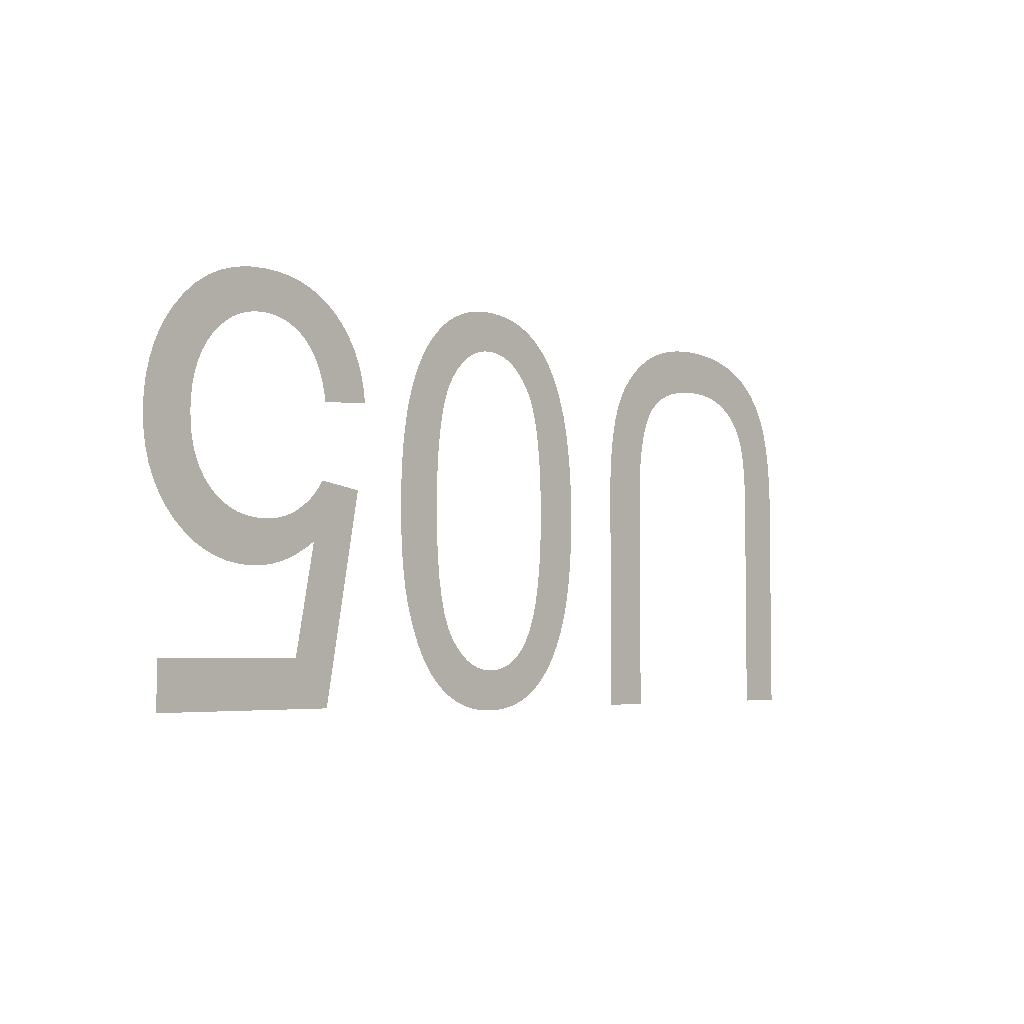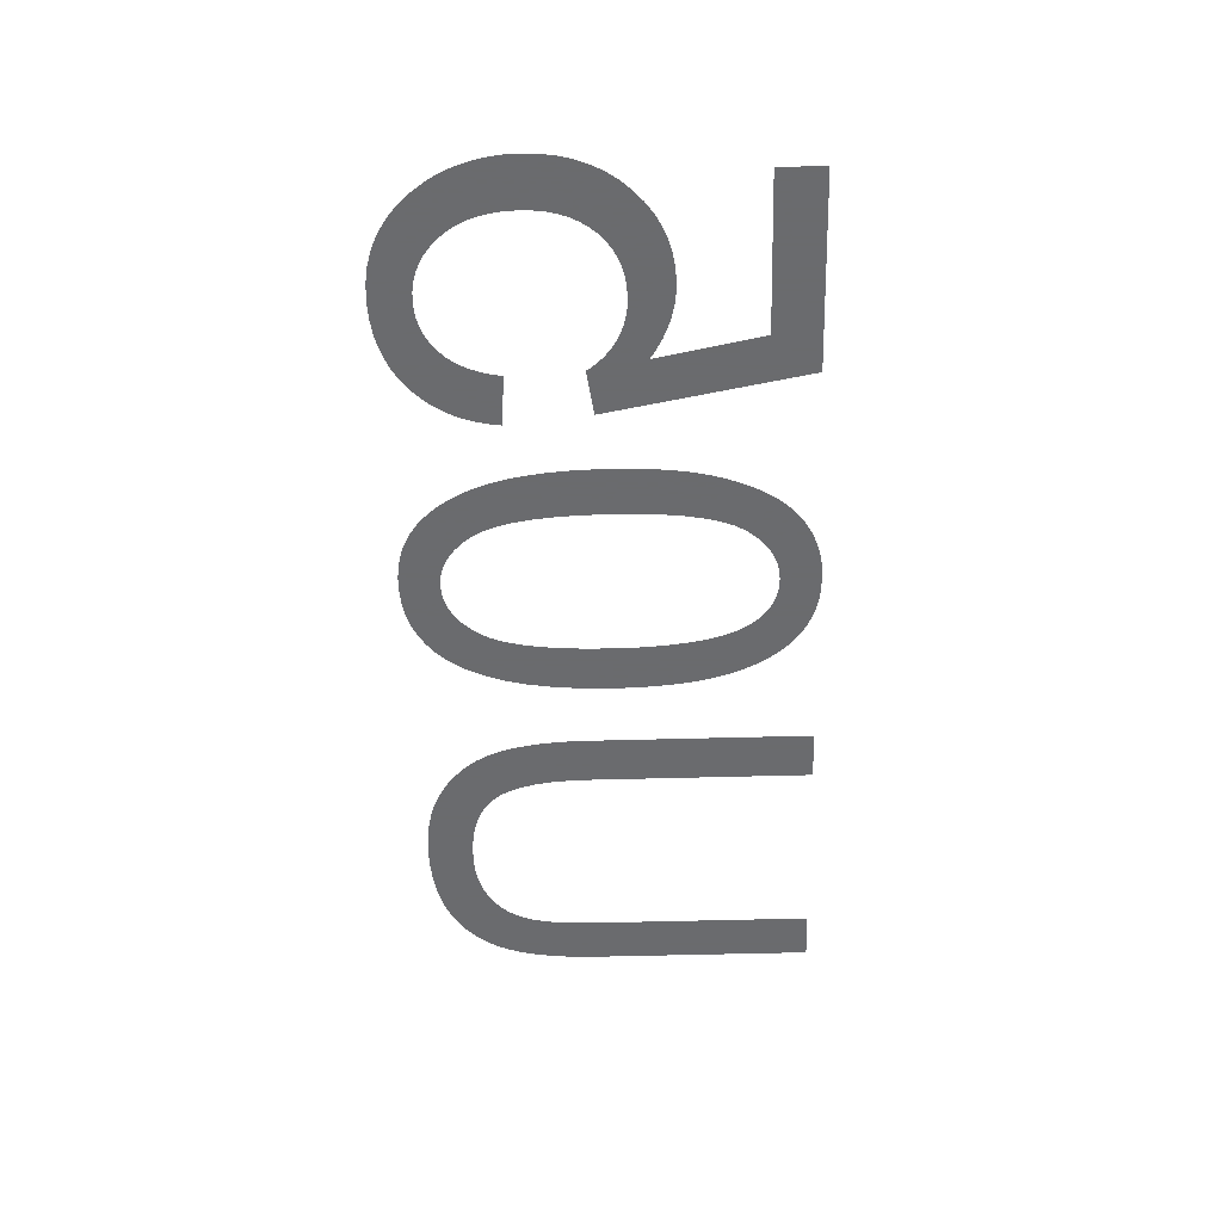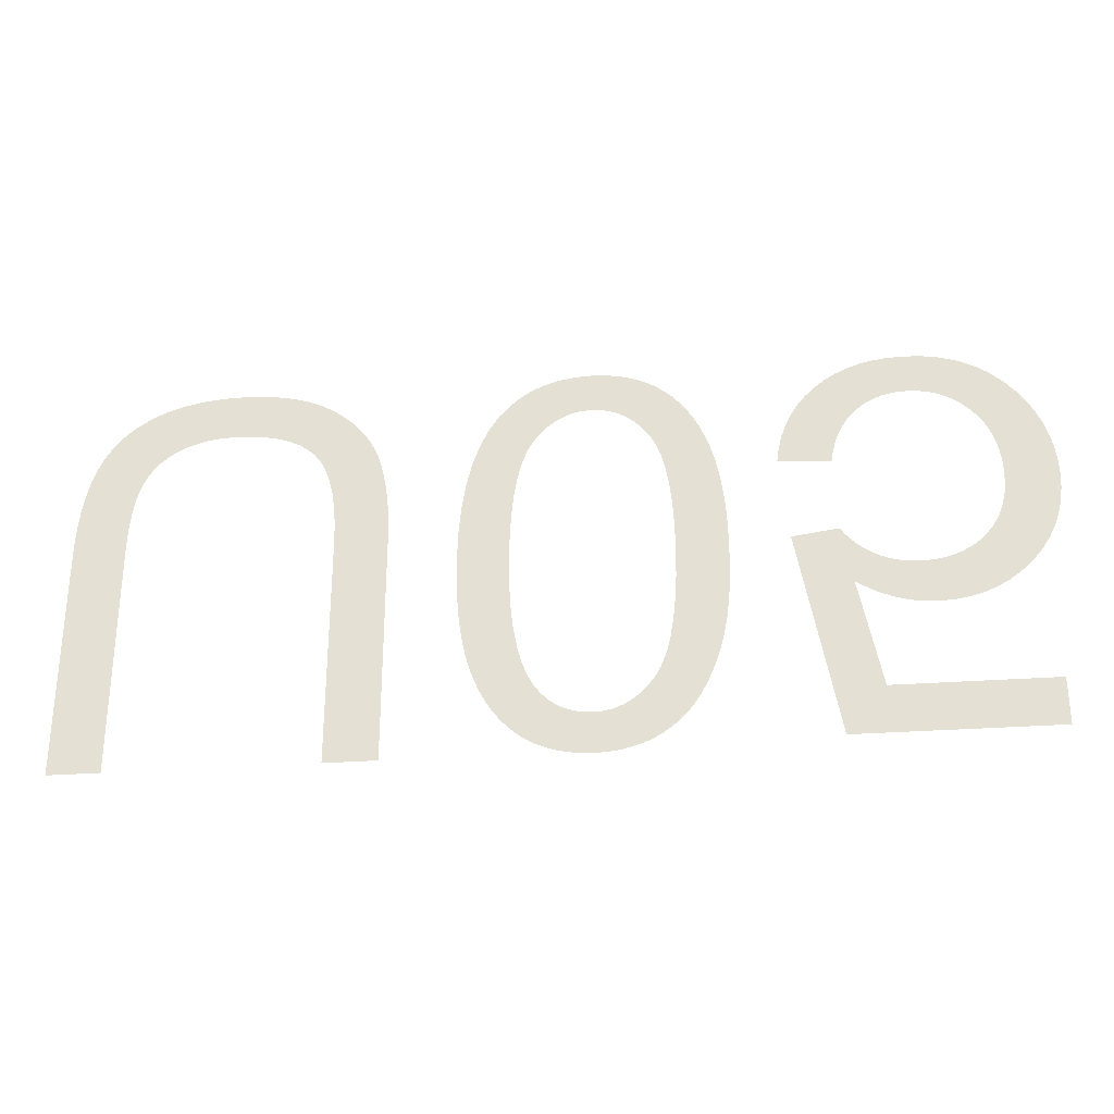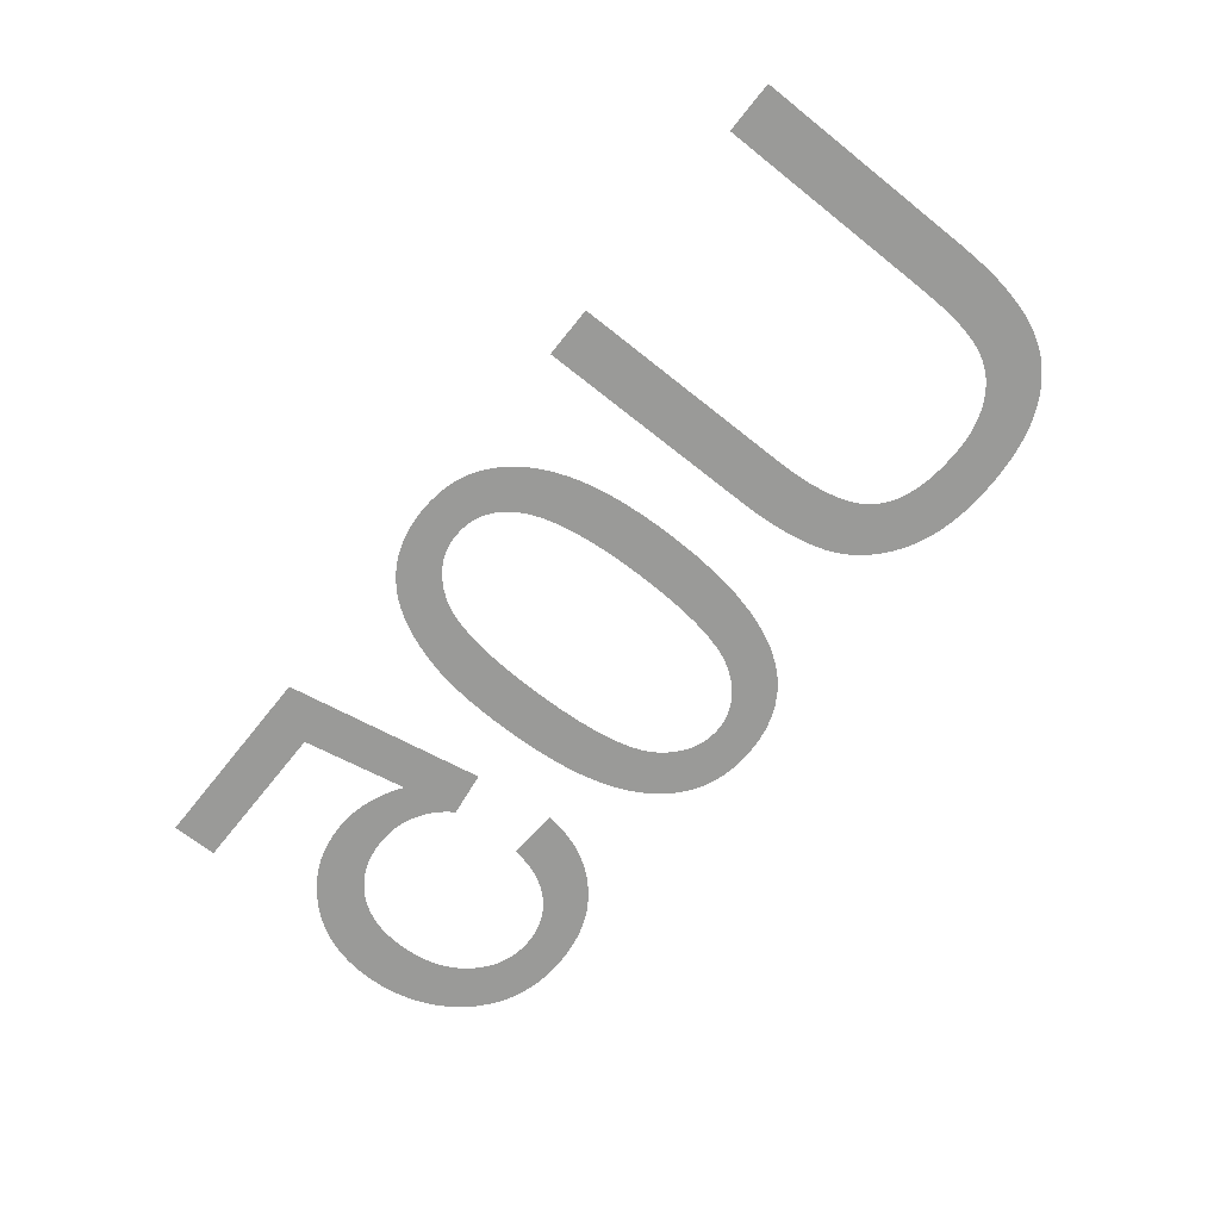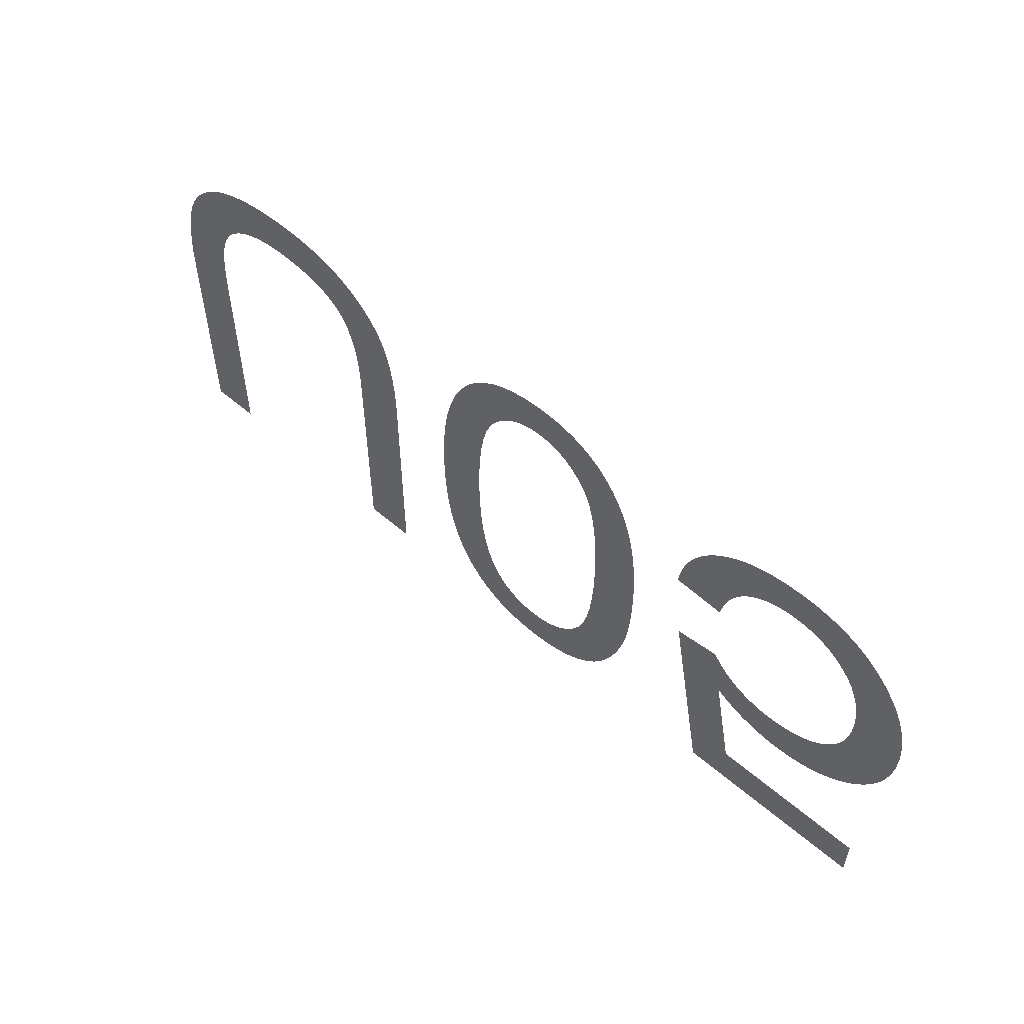
<metadata>
{"format":"obj","ext":"obj","renderer":"f3d","projection":"perspective","resolution":1024,"background":"white","views":[{"elev":-4.2,"azim":131.2,"up":"+Z"},{"elev":-53.3,"azim":91.7,"up":"+Y"},{"elev":-28.7,"azim":6.4,"up":"+Z"},{"elev":-69.2,"azim":-128.6,"up":"+Y"},{"elev":55.0,"azim":42.2,"up":"+Z"}]}
</metadata>
<code>
v -0.01745 0 -0.01354
v -0.01749 0 -0.01189
v -0.01761 0 -0.0104
v -0.01781 0 -0.009078
v -0.0181 0 -0.007912
v -0.01846 0 -0.006905
v -0.01891 0 -0.006059
v -0.01944 0 -0.005373
v -0.02006 0 -0.00481
v -0.02079 0 -0.004333
v -0.02163 0 -0.003943
v -0.02258 0 -0.00364
v -0.02364 0 -0.003423
v -0.02481 0 -0.003293
v -0.02609 0 -0.00325
v -0.02686 0 -0.003272
v -0.02759 0 -0.003338
v -0.02828 0 -0.003447
v -0.02894 0 -0.0036
v -0.02956 0 -0.003797
v -0.03016 0 -0.004038
v -0.03071 0 -0.004322
v -0.03123 0 -0.004647
v -0.0317 0 -0.005009
v -0.03213 0 -0.005408
v -0.03251 0 -0.005844
v -0.03284 0 -0.006317
v -0.03313 0 -0.006828
v -0.03338 0 -0.007375
v -0.03358 0 -0.007986
v -0.03375 0 -0.008686
v -0.0339 0 -0.009477
v -0.03401 0 -0.01036
v -0.03409 0 -0.01133
v -0.03413 0 -0.01239
v -0.03415 0 -0.01354
v -0.03415 0 -0.03205
v -0.0384 0 -0.03205
v -0.0384 0 -0.01353
v -0.03838 0 -0.01212
v -0.0383 0 -0.0108
v -0.03818 0 -0.009559
v -0.038 0 -0.008411
v -0.03778 0 -0.007352
v -0.0375 0 -0.006379
v -0.03718 0 -0.005495
v -0.03679 0 -0.004683
v -0.03634 0 -0.003928
v -0.03583 0 -0.00323
v -0.03524 0 -0.002588
v -0.03459 0 -0.002003
v -0.03387 0 -0.001474
v -0.03309 0 -0.001002
v -0.03224 0 -0.0005905
v -0.03132 0 -0.000242
v -0.03033 0 4.311e-05
v -0.02928 0 0.0002649
v -0.02816 0 0.0004233
v -0.02698 0 0.0005183
v -0.02572 0 0.00055
v -0.02444 0 0.0005136
v -0.02322 0 0.0004045
v -0.02208 0 0.0002227
v -0.02101 0 -3.189e-05
v -0.02001 0 -0.0003592
v -0.01909 0 -0.0007592
v -0.01824 0 -0.001232
v -0.01746 0 -0.001763
v -0.01675 0 -0.002337
v -0.01612 0 -0.002954
v -0.01555 0 -0.003615
v -0.01506 0 -0.004319
v -0.01464 0 -0.005066
v -0.01429 0 -0.005856
v -0.014 0 -0.006709
v -0.01376 0 -0.007643
v -0.01356 0 -0.008658
v -0.0134 0 -0.009754
v -0.01329 0 -0.01093
v -0.01322 0 -0.01219
v -0.0132 0 -0.01353
v -0.0132 0 -0.03205
v -0.01745 0 -0.03205
v -0.007685 0 -0.01333
v -0.007491 0 -0.01106
v -0.007168 0 -0.008989
v -0.006715 0 -0.007123
v -0.006132 0 -0.005461
v -0.005421 0 -0.004003
v -0.00458 0 -0.00275
v -0.003783 0 -0.001874
v -0.002906 0 -0.001134
v -0.001947 0 -0.0005276
v -0.000907 0 -5.612e-05
v 0.0002142 0 0.0002806
v 0.001416 0 0.0004827
v 0.0027 0 0.00055
v 0.003681 0 0.0005116
v 0.004612 0 0.0003966
v 0.005494 0 0.0002048
v 0.006326 0 -6.378e-05
v 0.007109 0 -0.000409
v 0.007842 0 -0.000831
v 0.008526 0 -0.00133
v 0.009162 0 -0.001899
v 0.009751 0 -0.002534
v 0.01029 0 -0.003235
v 0.01079 0 -0.004
v 0.01124 0 -0.004831
v 0.01164 0 -0.005728
v 0.01199 0 -0.006689
v 0.0123 0 -0.007728
v 0.01256 0 -0.008855
v 0.01277 0 -0.01007
v 0.01294 0 -0.01137
v 0.01306 0 -0.01277
v 0.01313 0 -0.01425
v 0.01315 0 -0.01581
v 0.01314 0 -0.01714
v 0.01309 0 -0.01838
v 0.01302 0 -0.01954
v 0.01291 0 -0.02063
v 0.01278 0 -0.02163
v 0.01262 0 -0.02255
v 0.01243 0 -0.02339
v 0.01221 0 -0.02418
v 0.01197 0 -0.02493
v 0.01171 0 -0.02565
v 0.01143 0 -0.02633
v 0.01113 0 -0.02698
v 0.0108 0 -0.02759
v 0.01045 0 -0.02816
v 0.01008 0 -0.0287
v 0.009677 0 -0.02921
v 0.009246 0 -0.02967
v 0.008787 0 -0.0301
v 0.008299 0 -0.03049
v 0.007783 0 -0.03085
v 0.007238 0 -0.03116
v 0.006666 0 -0.03144
v 0.006068 0 -0.03167
v 0.005445 0 -0.03186
v 0.004797 0 -0.03201
v 0.004123 0 -0.03212
v 0.003424 0 -0.03218
v 0.0027 0 -0.0322
v 0.001725 0 -0.03216
v 0.0007986 0 -0.03205
v -7.923e-05 0 -0.03186
v -0.0009084 0 -0.03159
v -0.001689 0 -0.03125
v -0.002421 0 -0.03083
v -0.003104 0 -0.03033
v -0.00374 0 -0.02976
v -0.00433 0 -0.02913
v -0.004873 0 -0.02843
v -0.005369 0 -0.02767
v -0.005819 0 -0.02684
v -0.006223 0 -0.02594
v -0.00658 0 -0.02498
v -0.006891 0 -0.02394
v -0.007153 0 -0.02281
v -0.007368 0 -0.02159
v -0.007535 0 -0.02028
v -0.007655 0 -0.01888
v -0.007726 0 -0.01739
v -0.00775 0 -0.01581
v -0.003659 0 -0.01798
v -0.003535 0 -0.01993
v -0.003329 0 -0.02168
v -0.003041 0 -0.02323
v -0.00267 0 -0.02457
v -0.002217 0 -0.02571
v -0.001681 0 -0.02665
v -0.001194 0 -0.02726
v -0.0006623 0 -0.02778
v -8.674e-05 0 -0.0282
v 0.0005329 0 -0.02853
v 0.001197 0 -0.02876
v 0.001904 0 -0.0289
v 0.002656 0 -0.02895
v 0.003427 0 -0.0289
v 0.004161 0 -0.02874
v 0.004856 0 -0.02847
v 0.005514 0 -0.0281
v 0.006134 0 -0.02762
v 0.006716 0 -0.02704
v 0.007261 0 -0.02635
v 0.007749 0 -0.02549
v 0.008162 0 -0.02443
v 0.008499 0 -0.02314
v 0.008762 0 -0.02164
v 0.00895 0 -0.01992
v 0.009062 0 -0.01798
v 0.0091 0 -0.01583
v 0.009062 0 -0.01368
v 0.008949 0 -0.01174
v 0.008761 0 -0.01002
v 0.008497 0 -0.008523
v 0.008158 0 -0.007237
v 0.007744 0 -0.006167
v 0.007254 0 -0.005313
v 0.006709 0 -0.004619
v 0.006129 0 -0.004033
v 0.005514 0 -0.003553
v 0.004863 0 -0.00318
v 0.004177 0 -0.002913
v 0.003456 0 -0.002753
v 0.0027 0 -0.0027
v 0.001944 0 -0.002753
v 0.001223 0 -0.002912
v 0.0005368 0 -0.003178
v -0.0001138 0 -0.003549
v -0.0007292 0 -0.004027
v -0.001309 0 -0.004611
v -0.001854 0 -0.005302
v -0.002344 0 -0.006153
v -0.002758 0 -0.007222
v -0.003097 0 -0.008509
v -0.003361 0 -0.01001
v -0.003549 0 -0.01173
v -0.003662 0 -0.01367
v -0.0037 0 -0.01583
v 0.01731 0 -0.007276
v 0.01757 0 -0.006217
v 0.01792 0 -0.005223
v 0.01837 0 -0.004295
v 0.01892 0 -0.003432
v 0.01957 0 -0.002634
v 0.02031 0 -0.001901
v 0.02113 0 -0.001251
v 0.02202 0 -0.0007004
v 0.02297 0 -0.0002503
v 0.02399 0 9.986e-05
v 0.02508 0 0.0003499
v 0.02623 0 0.0005
v 0.02745 0 0.00055
v 0.02893 0 0.0004706
v 0.03031 0 0.0002323
v 0.03161 0 -0.0001649
v 0.03281 0 -0.0007209
v 0.03392 0 -0.001436
v 0.03494 0 -0.00231
v 0.03586 0 -0.003342
v 0.03654 0 -0.004272
v 0.03711 0 -0.00525
v 0.03757 0 -0.006277
v 0.03793 0 -0.007351
v 0.03819 0 -0.008474
v 0.03835 0 -0.009645
v 0.0384 0 -0.01086
v 0.03834 0 -0.01214
v 0.03816 0 -0.01334
v 0.03787 0 -0.01448
v 0.03746 0 -0.01554
v 0.03693 0 -0.01654
v 0.03628 0 -0.01748
v 0.03551 0 -0.01834
v 0.03466 0 -0.01911
v 0.03376 0 -0.01977
v 0.0328 0 -0.0203
v 0.03178 0 -0.02072
v 0.03072 0 -0.02101
v 0.0296 0 -0.02119
v 0.02843 0 -0.02125
v 0.02753 0 -0.02121
v 0.02664 0 -0.02109
v 0.02576 0 -0.02088
v 0.02489 0 -0.0206
v 0.02404 0 -0.02023
v 0.0232 0 -0.01978
v 0.02237 0 -0.01925
v 0.0241 0 -0.0279
v 0.0369 0 -0.0279
v 0.0369 0 -0.03165
v 0.02095 0 -0.03165
v 0.01785 0 -0.01515
v 0.02155 0 -0.01465
v 0.02181 0 -0.01504
v 0.0221 0 -0.01541
v 0.02242 0 -0.01575
v 0.02276 0 -0.01608
v 0.02313 0 -0.01638
v 0.02352 0 -0.01666
v 0.02395 0 -0.01692
v 0.02439 0 -0.01716
v 0.02485 0 -0.01735
v 0.02532 0 -0.01751
v 0.02582 0 -0.01764
v 0.02633 0 -0.01773
v 0.02685 0 -0.01778
v 0.0274 0 -0.0178
v 0.02826 0 -0.01776
v 0.02907 0 -0.01764
v 0.02983 0 -0.01744
v 0.03054 0 -0.01716
v 0.0312 0 -0.01681
v 0.03181 0 -0.01637
v 0.03237 0 -0.01585
v 0.03287 0 -0.01527
v 0.03329 0 -0.01462
v 0.03364 0 -0.01392
v 0.03391 0 -0.01316
v 0.0341 0 -0.01234
v 0.03421 0 -0.01147
v 0.03425 0 -0.01053
v 0.03421 0 -0.00955
v 0.03409 0 -0.008623
v 0.03389 0 -0.007753
v 0.03361 0 -0.00694
v 0.03326 0 -0.006184
v 0.03282 0 -0.005486
v 0.0323 0 -0.004845
v 0.03172 0 -0.004276
v 0.03111 0 -0.003794
v 0.03046 0 -0.0034
v 0.02977 0 -0.003094
v 0.02904 0 -0.002875
v 0.02827 0 -0.002744
v 0.02747 0 -0.0027
v 0.0268 0 -0.002731
v 0.02616 0 -0.002823
v 0.02556 0 -0.002977
v 0.02498 0 -0.003192
v 0.02443 0 -0.003468
v 0.02391 0 -0.003806
v 0.02342 0 -0.004205
v 0.02297 0 -0.004666
v 0.02257 0 -0.005187
v 0.02222 0 -0.005768
v 0.02191 0 -0.00641
v 0.02166 0 -0.007113
v 0.02146 0 -0.007876
v 0.0213 0 -0.0087
v 0.01715 0 -0.0084
f 37 38 39
f 82 83 1
f 81 82 1
f 80 81 1
f 80 1 2
f 79 80 2
f 79 2 3
f 78 79 3
f 78 3 4
f 77 78 4
f 76 77 4
f 76 4 5
f 75 76 5
f 74 75 5
f 74 5 6
f 73 74 6
f 72 73 6
f 72 6 7
f 71 72 7
f 70 71 7
f 70 7 8
f 69 70 8
f 68 69 8
f 68 8 9
f 67 68 9
f 67 9 10
f 66 67 10
f 65 66 10
f 65 10 11
f 64 65 11
f 64 11 12
f 63 64 12
f 63 12 13
f 62 63 13
f 61 62 13
f 61 13 14
f 60 61 14
f 60 14 15
f 59 60 15
f 59 15 16
f 58 59 16
f 58 16 17
f 58 17 18
f 57 58 18
f 57 18 19
f 56 57 19
f 56 19 20
f 55 56 20
f 55 20 21
f 54 55 21
f 54 21 22
f 53 54 22
f 53 22 23
f 52 53 23
f 52 23 24
f 51 52 24
f 51 24 25
f 50 51 25
f 50 25 26
f 49 50 26
f 49 26 27
f 48 49 27
f 47 48 27
f 47 27 28
f 46 47 28
f 46 28 29
f 45 46 29
f 45 29 30
f 44 45 30
f 44 30 31
f 43 44 31
f 43 31 32
f 42 43 32
f 42 32 33
f 41 42 33
f 41 33 34
f 40 41 34
f 40 34 35
f 40 35 36
f 39 40 36
f 37 39 36
f 129 189 190
f 128 129 190
f 127 128 190
f 127 190 191
f 126 127 191
f 125 126 191
f 124 125 191
f 124 191 192
f 123 124 192
f 122 123 192
f 122 192 193
f 121 122 193
f 120 121 193
f 120 193 194
f 119 120 194
f 119 194 195
f 118 119 195
f 117 118 195
f 117 195 196
f 116 117 196
f 116 196 197
f 115 116 197
f 114 115 197
f 114 197 198
f 113 114 198
f 113 198 199
f 112 113 199
f 111 112 199
f 111 199 200
f 110 111 200
f 109 110 200
f 109 200 201
f 108 109 201
f 108 201 202
f 107 108 202
f 106 107 202
f 106 202 203
f 105 106 203
f 105 203 204
f 104 105 204
f 103 104 204
f 103 204 205
f 102 103 205
f 102 205 206
f 101 102 206
f 100 101 206
f 100 206 207
f 99 100 207
f 99 207 208
f 98 99 208
f 98 208 209
f 97 98 209
f 96 97 209
f 95 96 209
f 94 95 209
f 93 94 209
f 92 93 209
f 91 92 209
f 90 91 209
f 90 209 210
f 90 210 211
f 90 211 212
f 90 212 213
f 90 213 214
f 90 214 215
f 90 215 216
f 189 129 130
f 189 130 131
f 189 131 132
f 188 189 132
f 188 132 133
f 188 133 134
f 187 188 134
f 187 134 135
f 187 135 136
f 186 187 136
f 186 136 137
f 186 137 138
f 185 186 138
f 185 138 139
f 185 139 140
f 184 185 140
f 184 140 141
f 184 141 142
f 183 184 142
f 183 142 143
f 183 143 144
f 182 183 144
f 182 144 145
f 181 182 145
f 181 145 146
f 180 181 146
f 180 146 147
f 180 147 148
f 179 180 148
f 179 148 149
f 178 179 149
f 178 149 150
f 177 178 150
f 177 150 151
f 177 151 152
f 176 177 152
f 176 152 153
f 175 176 153
f 175 153 154
f 175 154 155
f 174 175 155
f 174 155 156
f 174 156 157
f 173 174 157
f 173 157 158
f 172 173 158
f 172 158 159
f 172 159 160
f 171 172 160
f 171 160 161
f 171 161 162
f 170 171 162
f 170 162 163
f 169 170 163
f 169 163 164
f 169 164 165
f 168 169 165
f 168 165 166
f 223 168 166
f 223 166 167
f 222 223 167
f 222 167 84
f 221 222 84
f 221 84 85
f 220 221 85
f 220 85 86
f 219 220 86
f 219 86 87
f 218 219 87
f 218 87 88
f 217 218 88
f 217 88 89
f 216 217 89
f 90 216 89
f 334 335 224
f 274 275 276
f 273 274 276
f 272 273 276
f 276 277 278
f 276 278 279
f 276 279 280
f 276 280 281
f 272 276 281
f 272 281 282
f 272 282 283
f 272 283 284
f 272 284 285
f 272 285 286
f 271 272 286
f 271 286 287
f 270 271 287
f 270 287 288
f 270 288 289
f 269 270 289
f 269 289 290
f 268 269 290
f 268 290 291
f 267 268 291
f 267 291 292
f 266 267 292
f 266 292 293
f 265 266 293
f 265 293 294
f 264 265 294
f 264 294 295
f 263 264 295
f 263 295 296
f 262 263 296
f 261 262 296
f 261 296 297
f 260 261 297
f 260 297 298
f 259 260 298
f 259 298 299
f 258 259 299
f 258 299 300
f 257 258 300
f 257 300 301
f 256 257 301
f 256 301 302
f 255 256 302
f 255 302 303
f 254 255 303
f 254 303 304
f 253 254 304
f 252 253 304
f 252 304 305
f 251 252 305
f 251 305 306
f 250 251 306
f 250 306 307
f 249 250 307
f 249 307 308
f 248 249 308
f 248 308 309
f 247 248 309
f 247 309 310
f 246 247 310
f 246 310 311
f 245 246 311
f 245 311 312
f 244 245 312
f 244 312 313
f 243 244 313
f 243 313 314
f 242 243 314
f 242 314 315
f 241 242 315
f 241 315 316
f 240 241 316
f 240 316 317
f 239 240 317
f 239 317 318
f 238 239 318
f 238 318 319
f 238 319 320
f 237 238 320
f 237 320 321
f 236 237 321
f 236 321 322
f 235 236 322
f 235 322 323
f 234 235 323
f 234 323 324
f 234 324 325
f 233 234 325
f 233 325 326
f 232 233 326
f 232 326 327
f 231 232 327
f 231 327 328
f 230 231 328
f 230 328 329
f 229 230 329
f 228 229 329
f 228 329 330
f 227 228 330
f 227 330 331
f 226 227 331
f 226 331 332
f 225 226 332
f 225 332 333
f 224 225 333
f 334 224 333

</code>
